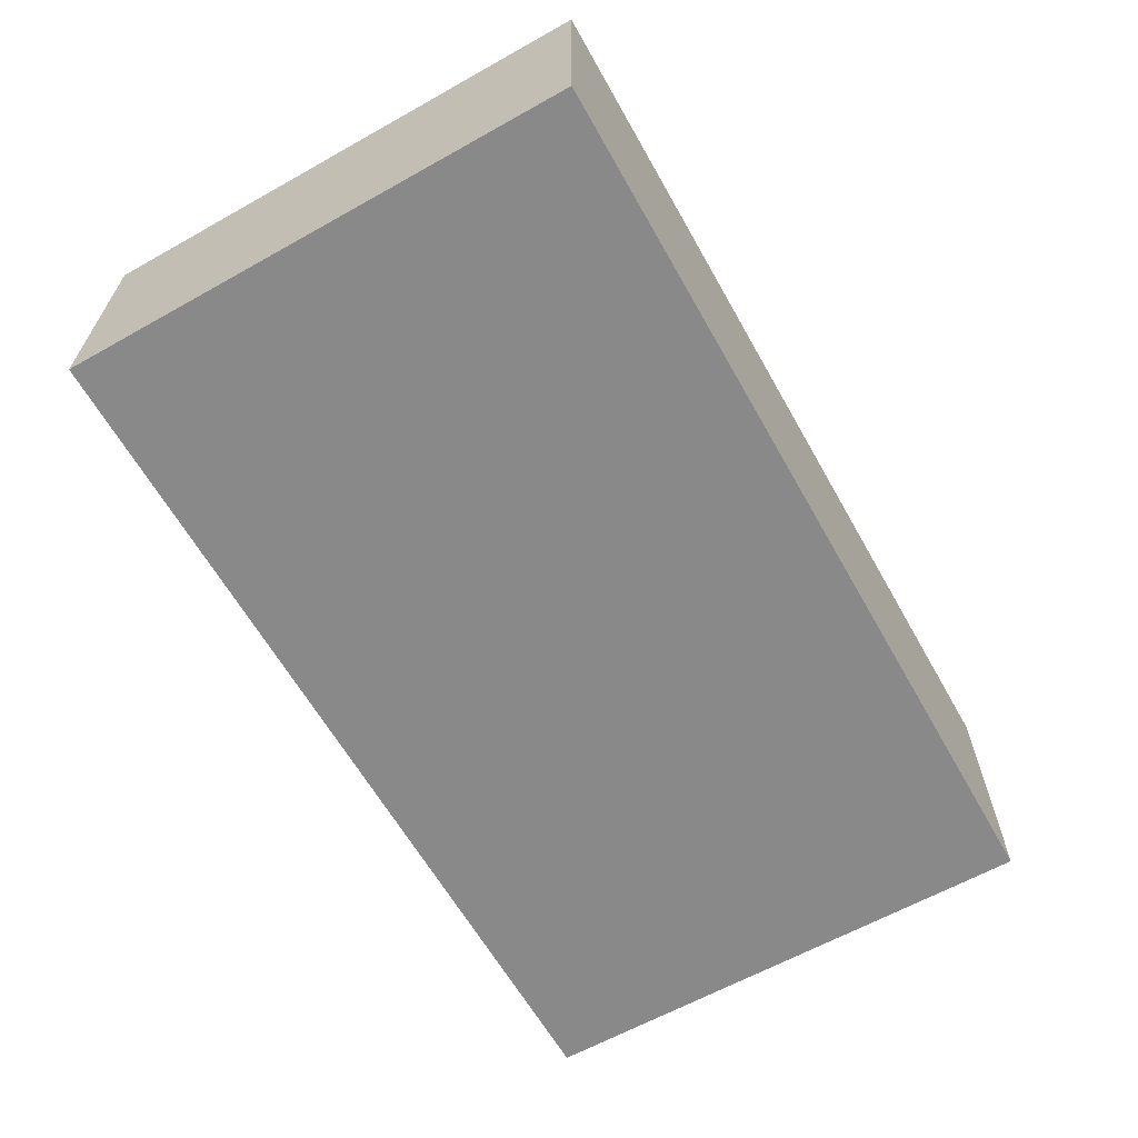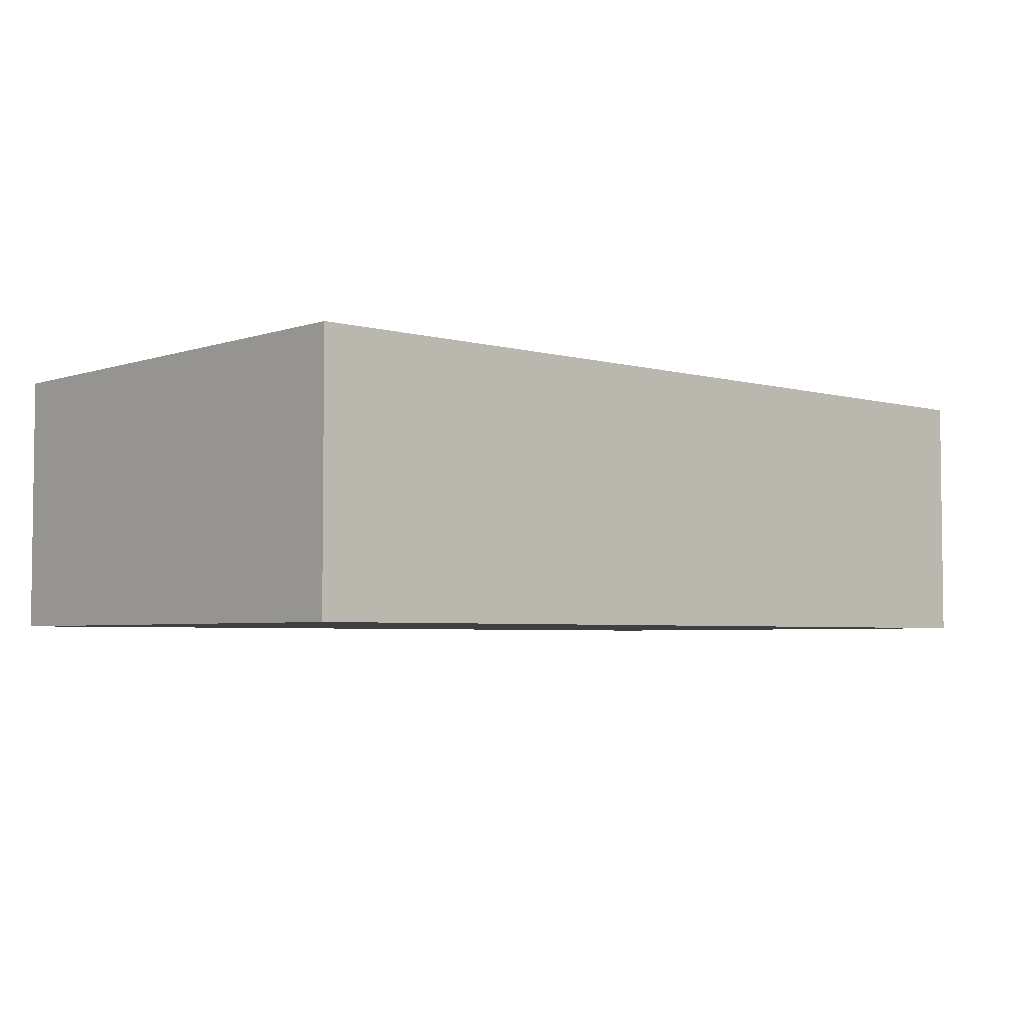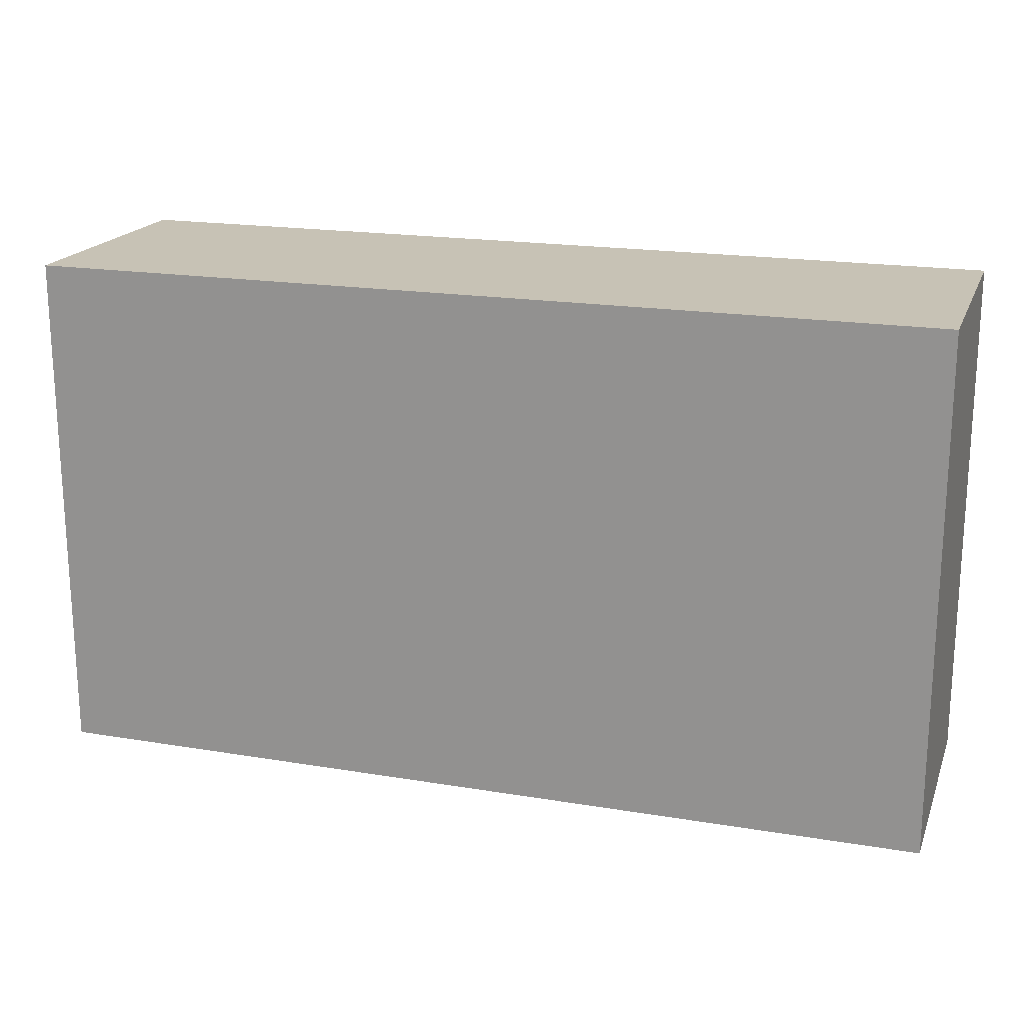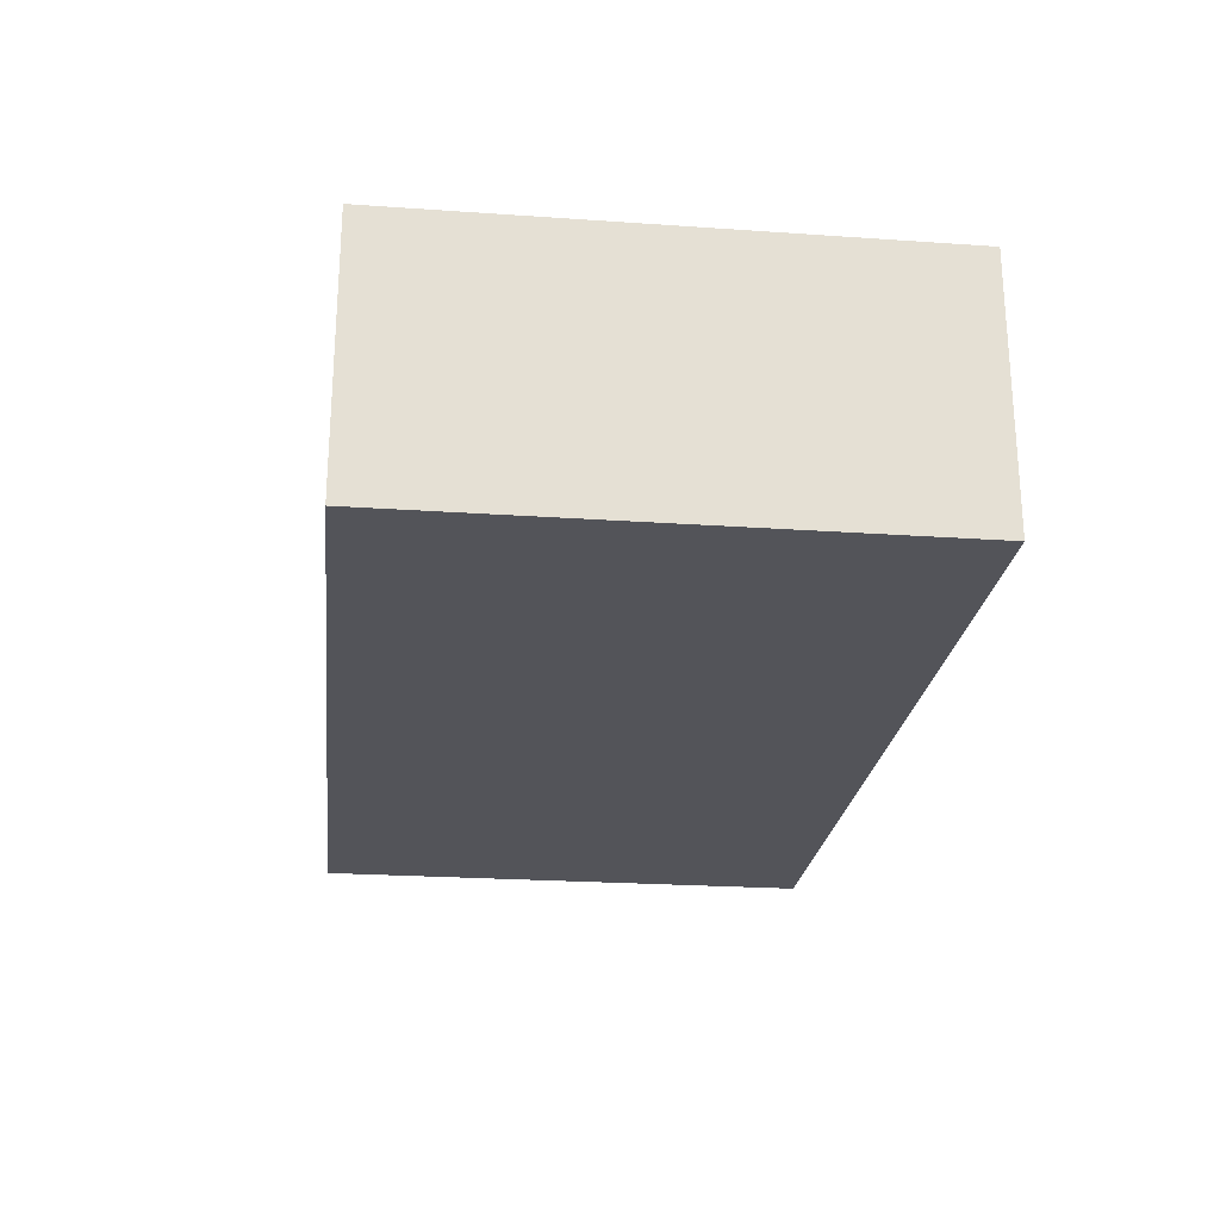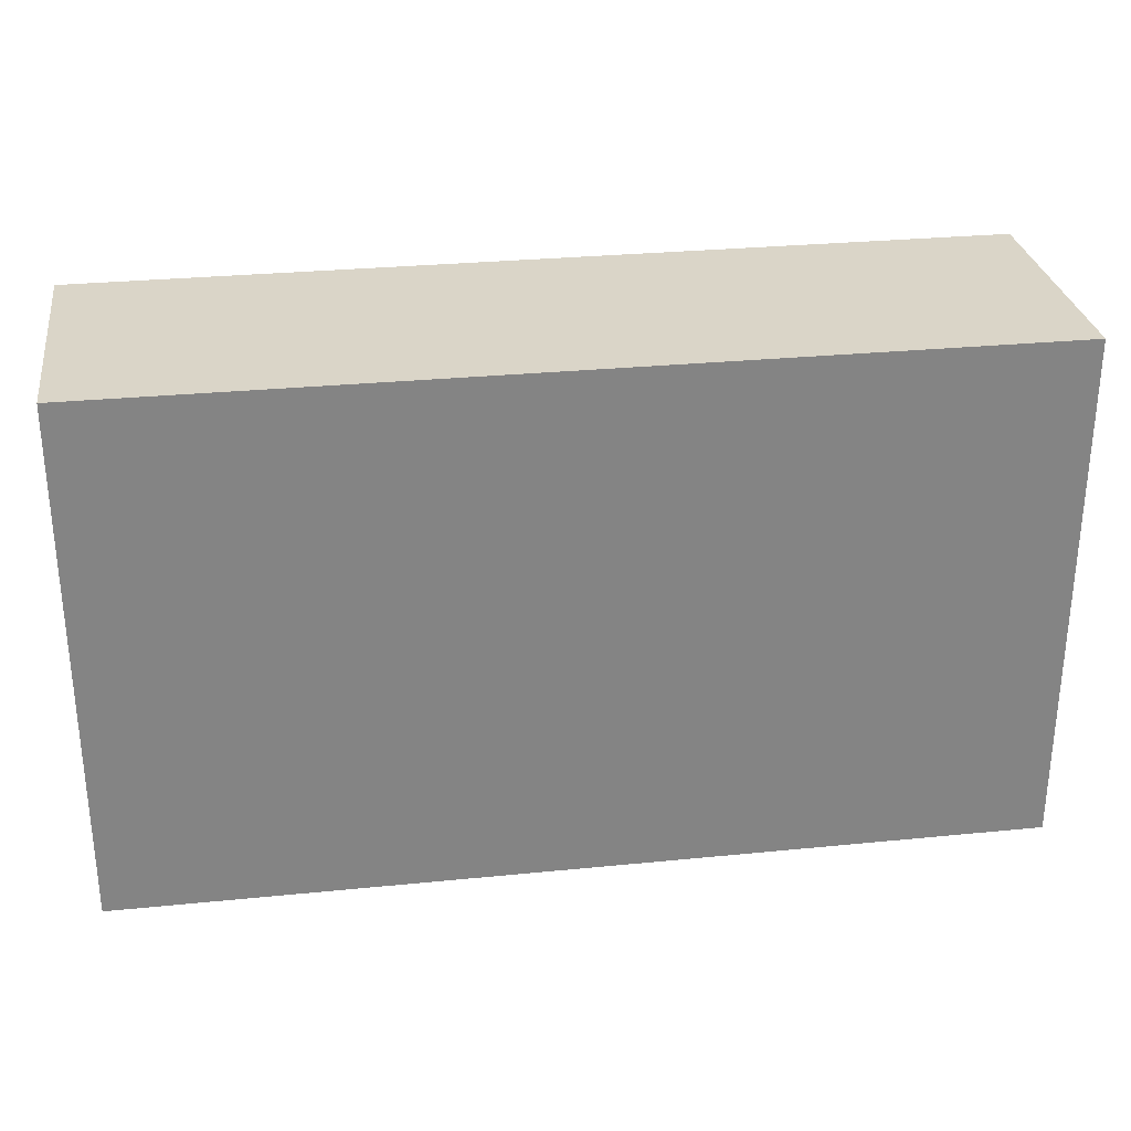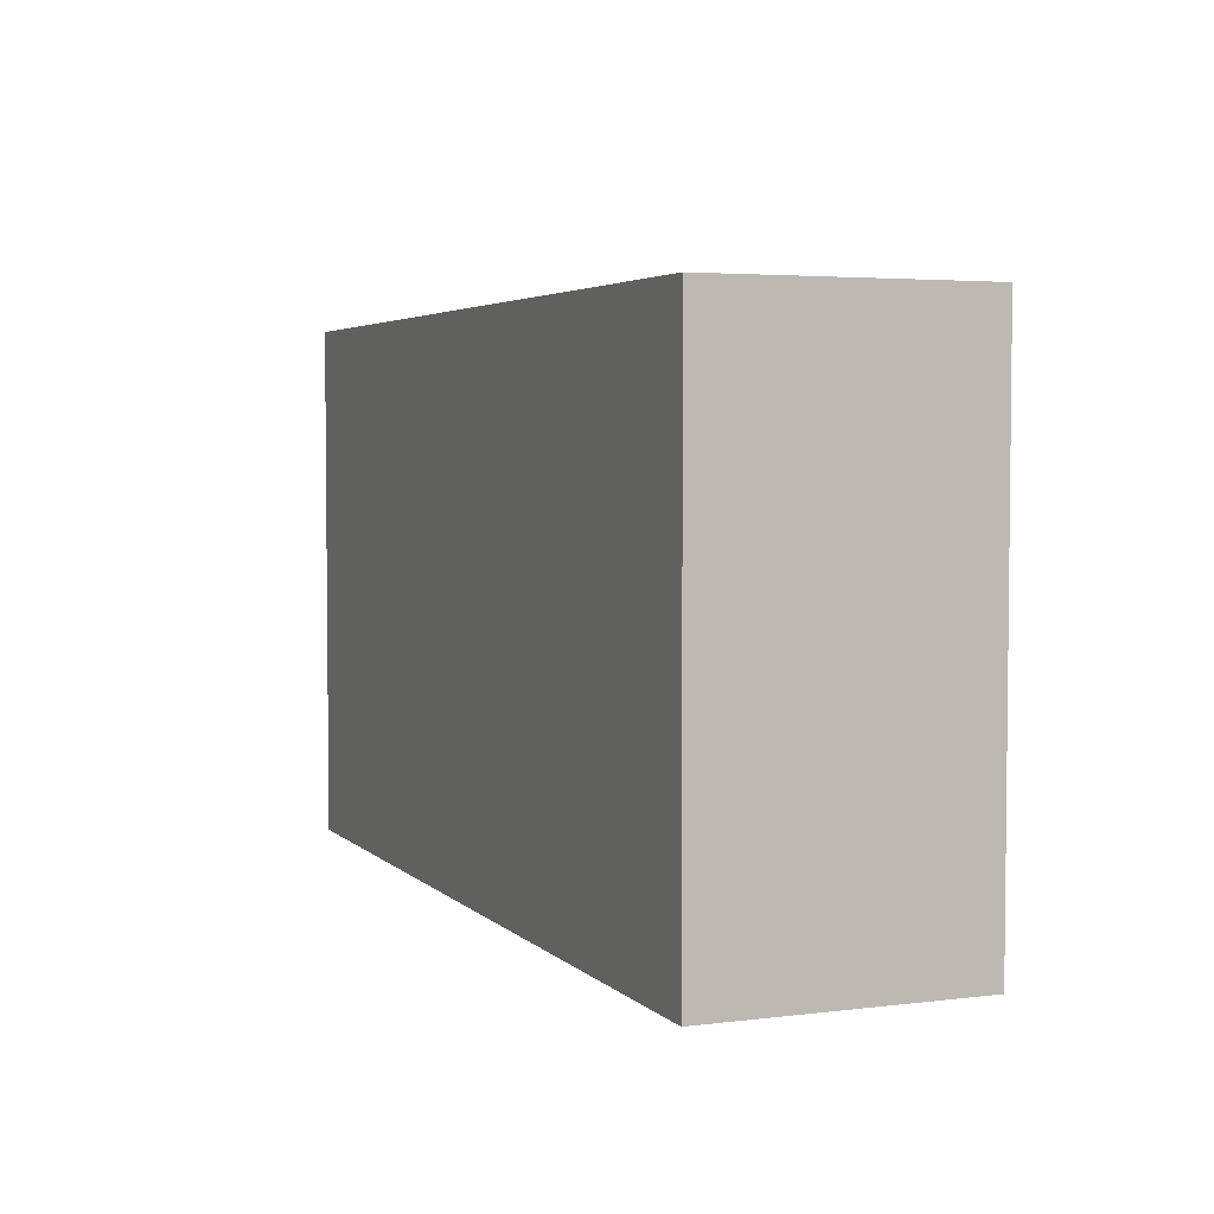
<metadata>
{"format":"obj","ext":"obj","renderer":"f3d","projection":"perspective","resolution":1024,"background":"white","views":[{"elev":-63.0,"azim":-60.5,"up":"+Y"},{"elev":-4.1,"azim":137.8,"up":"+Y"},{"elev":19.0,"azim":-162.5,"up":"+Z"},{"elev":-23.8,"azim":-96.6,"up":"+Y"},{"elev":29.1,"azim":-8.4,"up":"+Z"},{"elev":3.9,"azim":67.8,"up":"+Z"}]}
</metadata>
<code>
g pb_Mesh-944570
v 0 0 -1
v -1.75 0 -1
v 0 0 0
v -1.75 0 0
v 0 0 0
v -1.75 0 0
v 0 0.5 0
v -1.75 0.5 0
v -1.75 0 0
v -1.75 0 -1
v -1.75 0.5 0
v -1.75 0.5 -1
v -1.75 0 -1
v 0 0 -1
v -1.75 0.5 -1
v 0 0.5 -1
v 0 0 -1
v 0 0 0
v 0 0.5 -1
v 0 0.5 0
v 0 0.5 0
v -1.75 0.5 0
v 0 0.5 -1
v -1.75 0.5 -1
g pb_Mesh-944570_0
f 3 2 1
f 3 4 2
g pb_Mesh-944570_1
f 7 6 5
f 7 8 6
f 11 10 9
f 11 12 10
f 15 14 13
f 15 16 14
f 19 18 17
f 19 20 18
f 23 22 21
f 23 24 22

</code>
